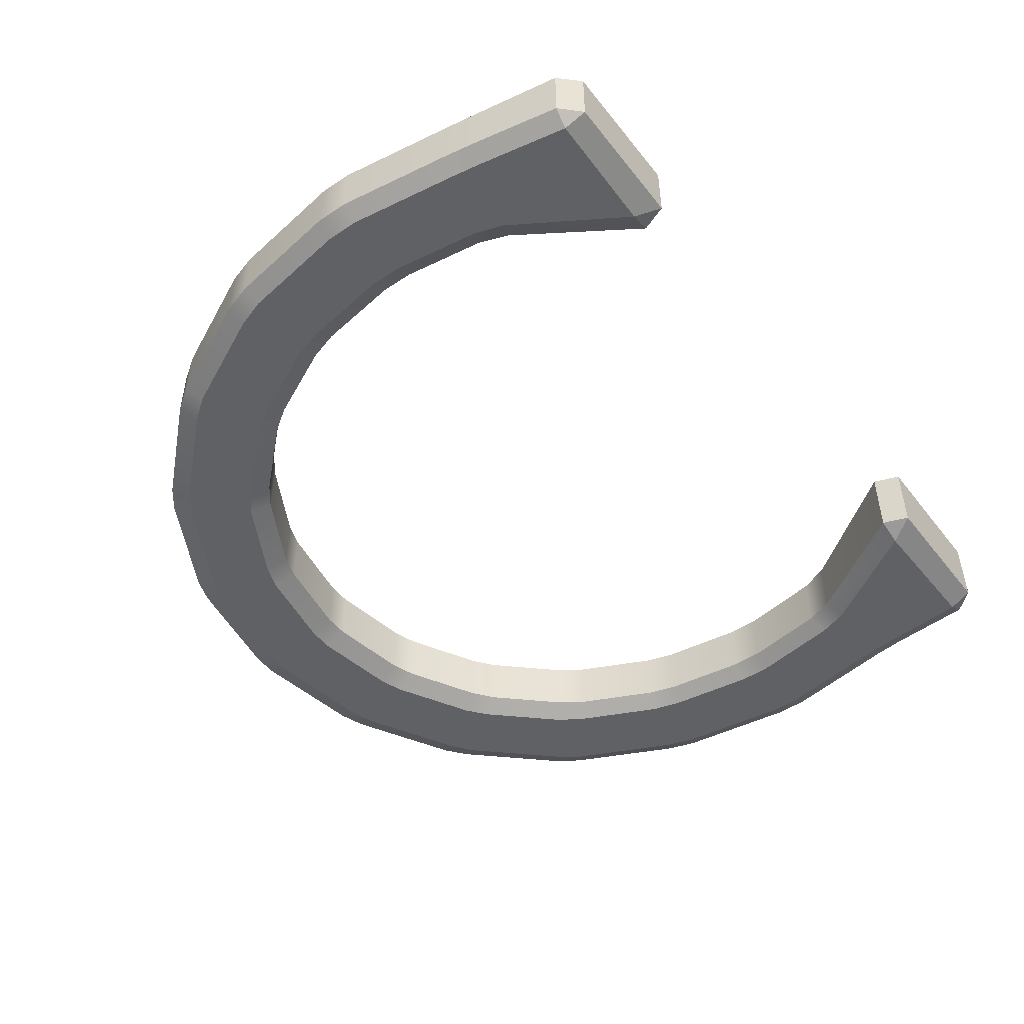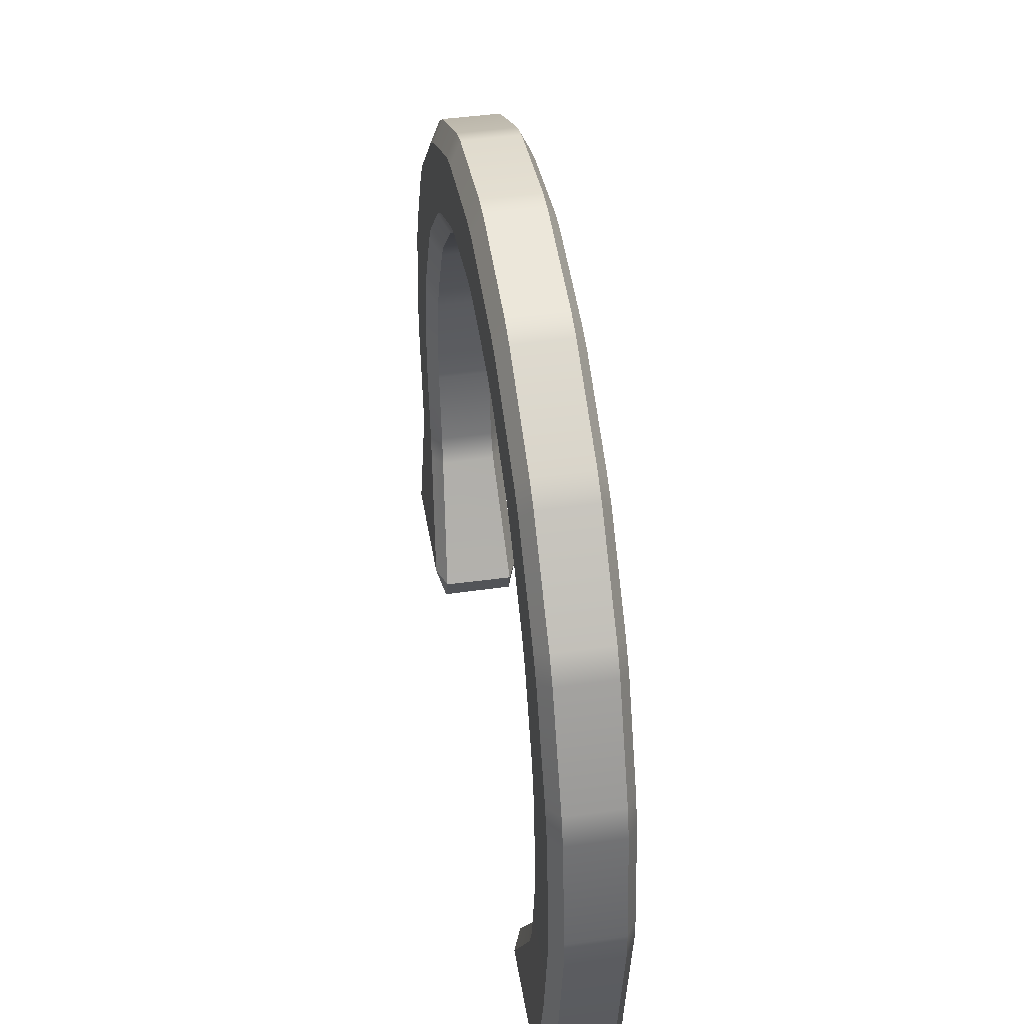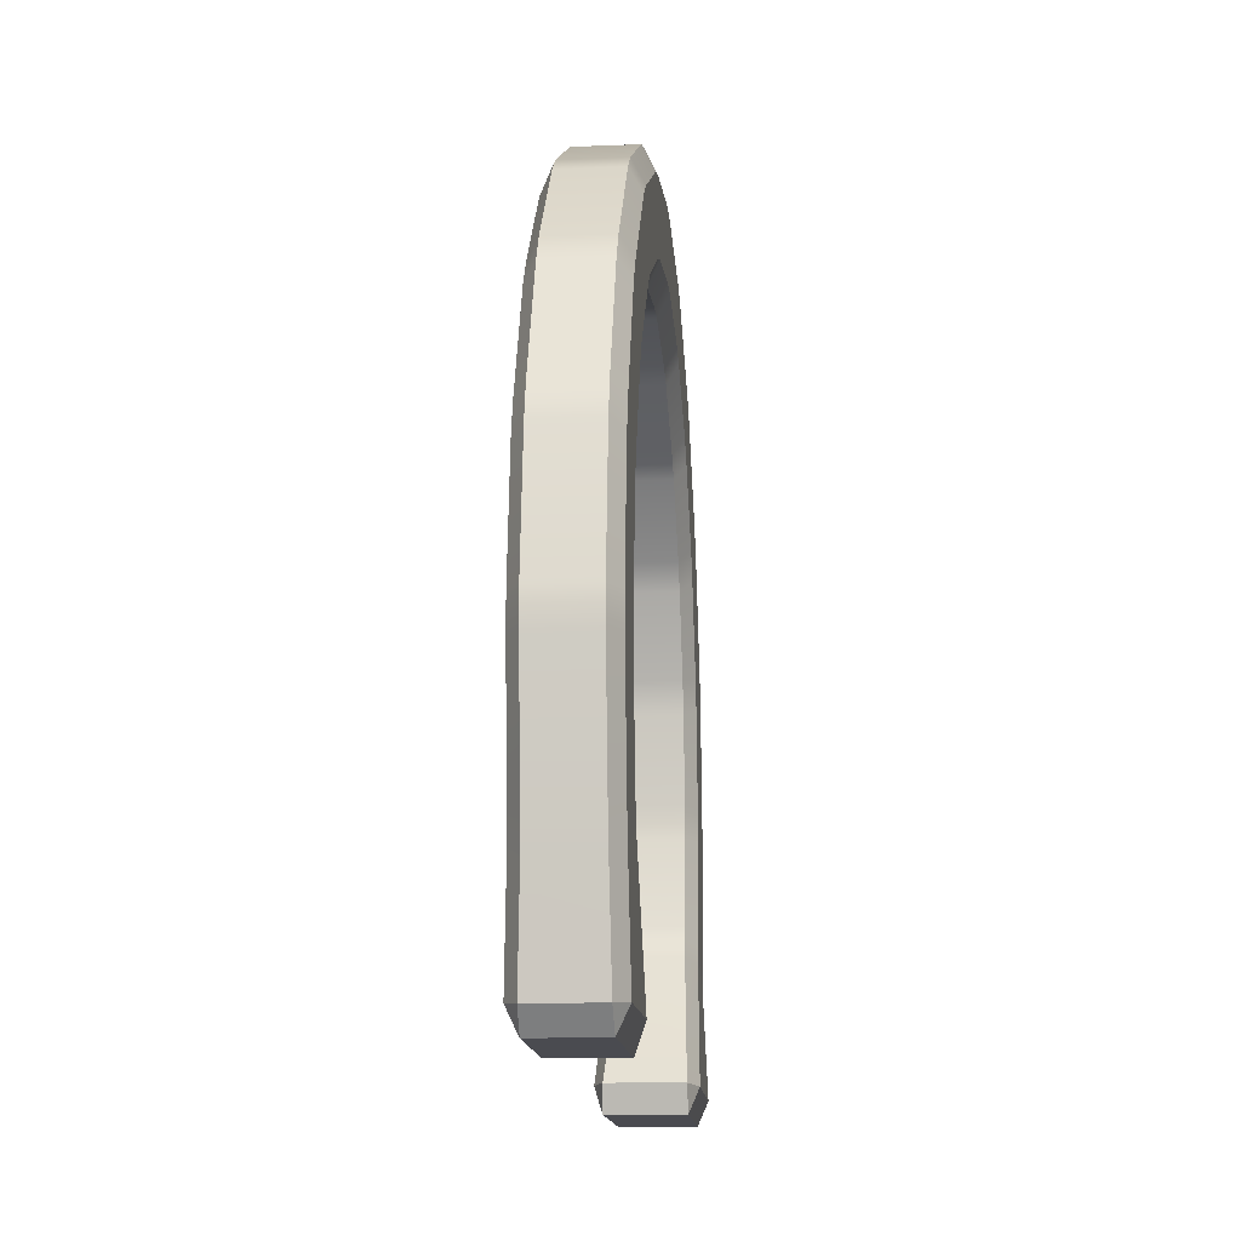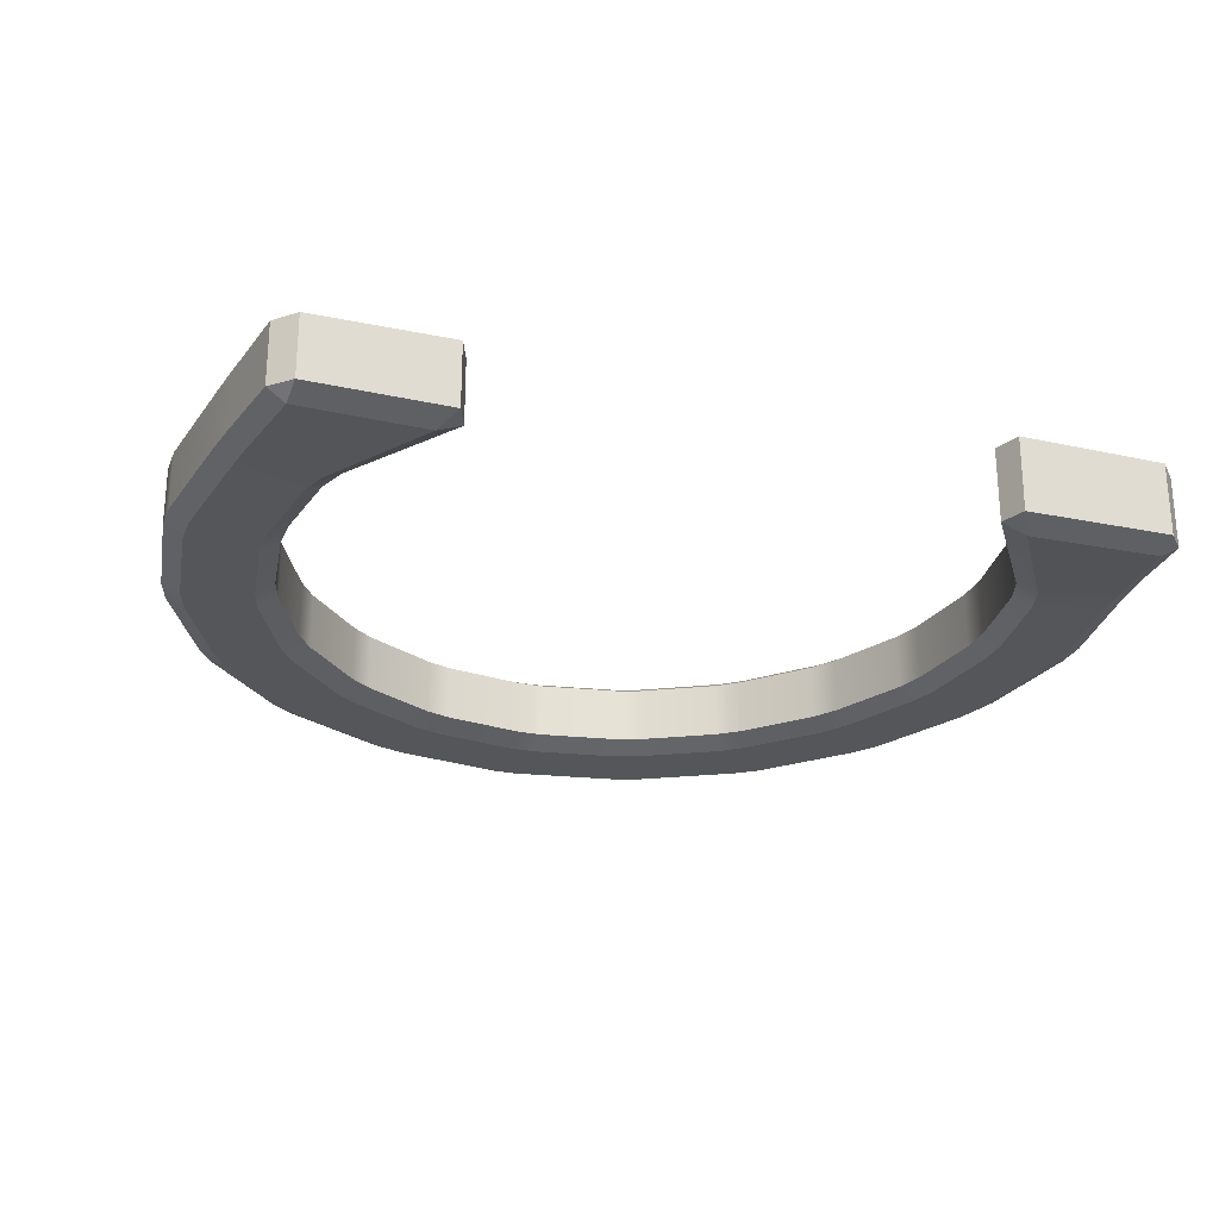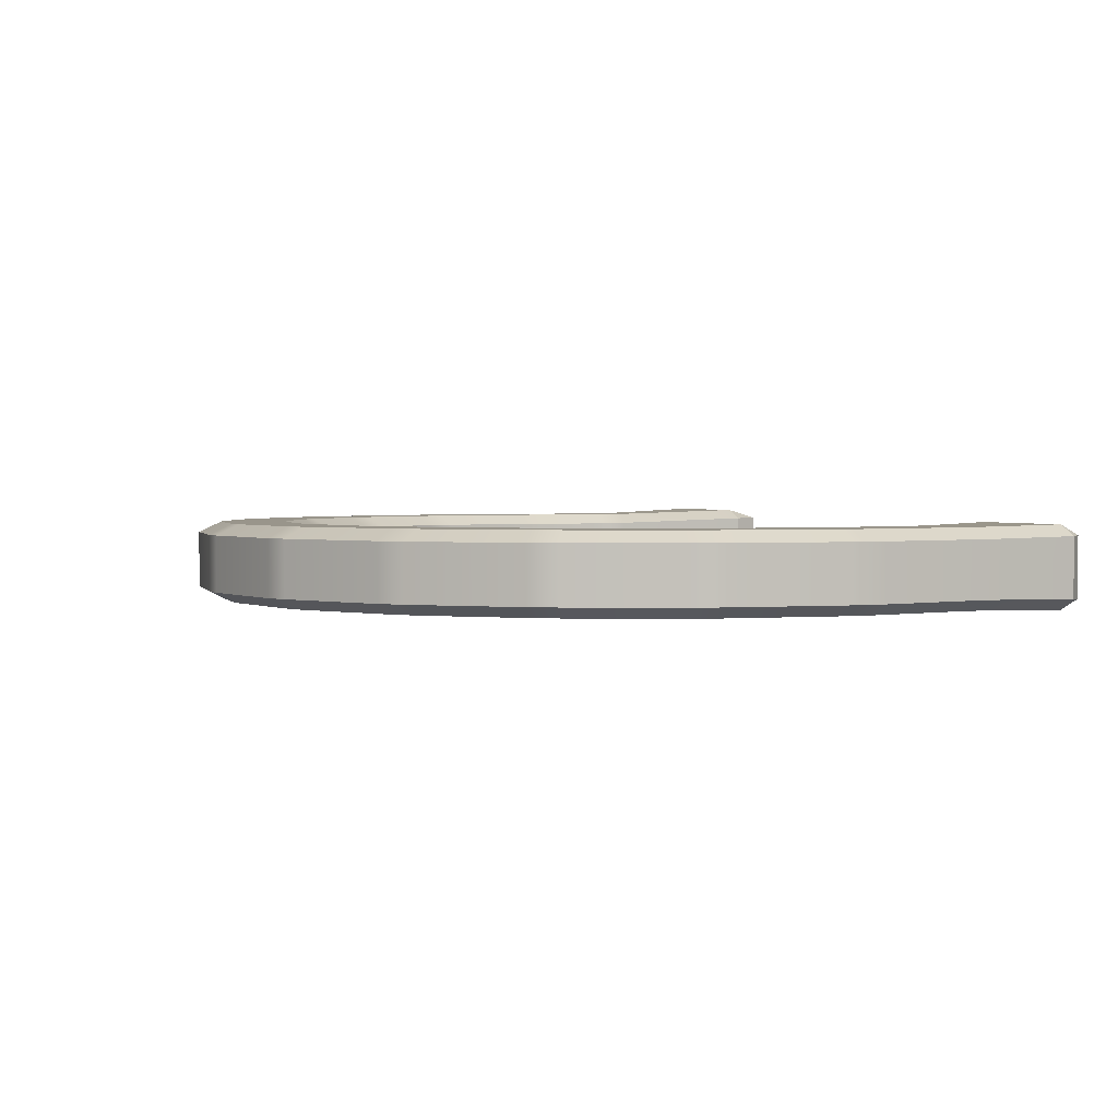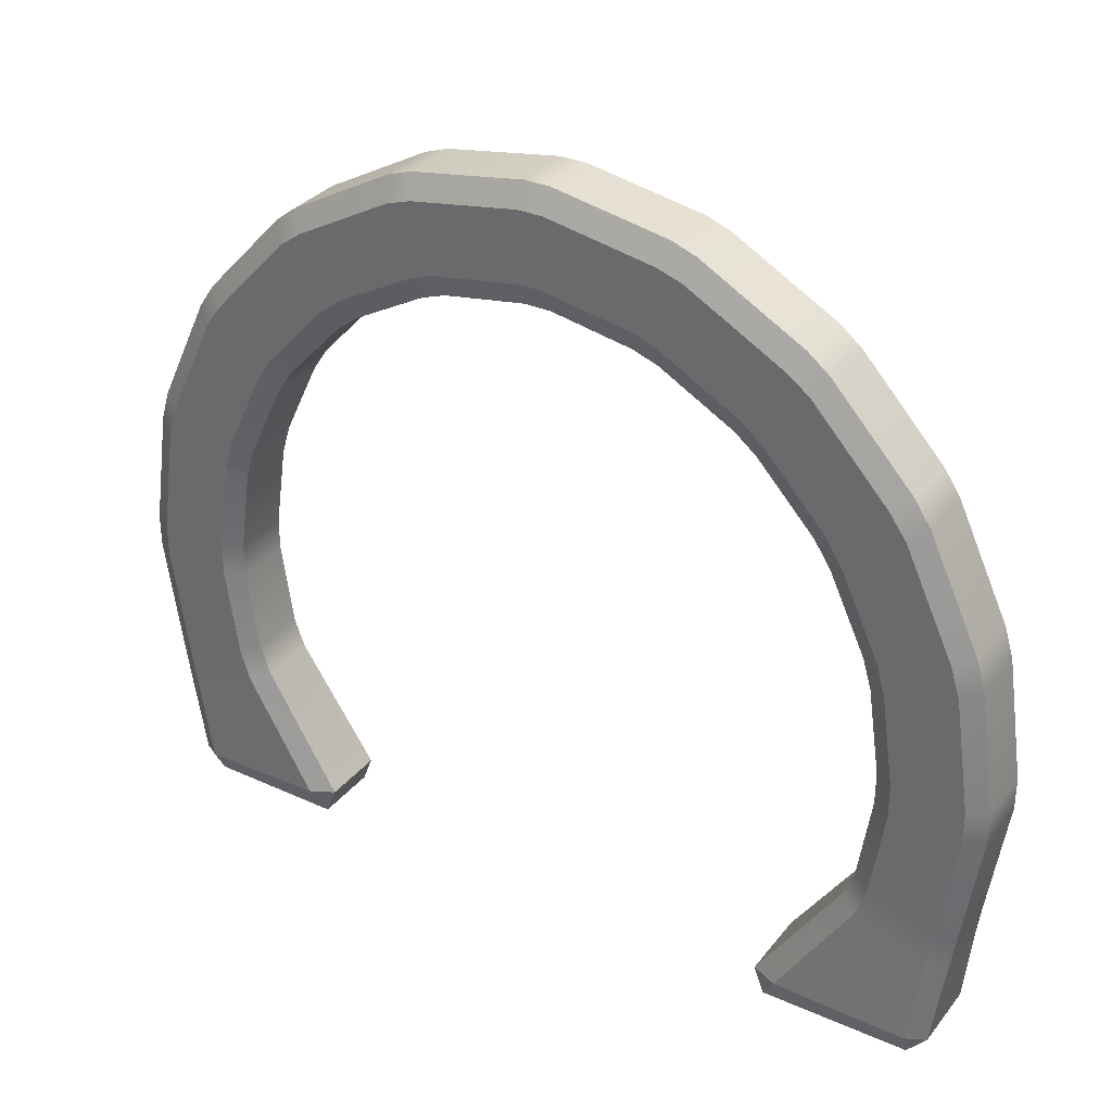
<metadata>
{"format":"obj","ext":"obj","renderer":"f3d","projection":"perspective","resolution":1024,"background":"white","views":[{"elev":-49.5,"azim":-53.5,"up":"+Z"},{"elev":45.0,"azim":-99.3,"up":"+Y"},{"elev":-14.4,"azim":-85.0,"up":"+Y"},{"elev":-25.6,"azim":-19.0,"up":"+Z"},{"elev":2.2,"azim":-114.2,"up":"+Z"},{"elev":32.5,"azim":32.1,"up":"+Y"}]}
</metadata>
<code>
g default
v 6.555 6.473 -11.66
v 6.848 6.569 -11.48
v 6.992 6.088 -11.48
v 6.71 5.992 -11.66
v 5.492 8.508 -11.66
v 5.758 8.703 -11.48
v 6.021 8.311 -11.48
v 5.774 8.121 -11.66
v 3.904 10.09 -11.66
v 4.108 10.38 -11.48
v 4.455 10.1 -11.48
v 4.266 9.827 -11.66
v 1.945 11.07 -11.66
v 2.055 11.42 -11.48
v 2.449 11.28 -11.48
v 2.345 10.94 -11.66
v -0.2054 11.37 -11.66
v -0.2049 11.74 -11.48
v 0.2047 11.74 -11.48
v 0.2054 11.37 -11.66
v -2.345 10.94 -11.66
v -2.449 11.28 -11.48
v -2.055 11.42 -11.48
v -1.945 11.07 -11.66
v -4.266 9.827 -11.66
v -4.455 10.1 -11.48
v -4.108 10.38 -11.48
v -3.904 10.09 -11.66
v -5.774 8.121 -11.66
v -6.021 8.31 -11.48
v -5.758 8.703 -11.48
v -5.492 8.508 -11.66
v -6.71 5.992 -11.66
v -6.992 6.088 -11.48
v -6.848 6.568 -11.48
v -6.555 6.473 -11.66
v -6.978 3.659 -11.66
v -7.274 3.66 -11.48
v -7.274 4.173 -11.48
v -6.978 4.175 -11.66
v -6.631 1.336 -11.66
v -6.91 1.239 -11.49
v -6.991 1.742 -11.48
v -6.711 1.842 -11.66
v -6.341 -0.5131 -11.55
v -6.662 -0.1861 -11.54
v -6.371 -0.1496 -11.72
v 6.446 -0.1391 -11.79
v 6.75 -0.1568 -11.61
v 6.44 -0.5131 -11.63
v 6.711 1.842 -11.66
v 6.991 1.742 -11.48
v 6.922 1.236 -11.5
v 6.644 1.334 -11.68
v 6.978 4.175 -11.66
v 7.274 4.174 -11.48
v 7.274 3.661 -11.48
v 6.978 3.659 -11.66
v 6.71 5.992 -10.38
v 6.992 6.088 -10.56
v 6.848 6.568 -10.56
v 6.555 6.473 -10.38
v 5.774 8.121 -10.38
v 6.021 8.31 -10.56
v 5.758 8.703 -10.56
v 5.492 8.508 -10.38
v 4.266 9.827 -10.38
v 4.455 10.1 -10.56
v 4.108 10.38 -10.56
v 3.904 10.09 -10.38
v 2.345 10.94 -10.38
v 2.449 11.28 -10.56
v 2.055 11.42 -10.56
v 1.945 11.07 -10.38
v 0.2054 11.37 -10.38
v 0.2049 11.74 -10.56
v -0.2047 11.74 -10.56
v -0.2054 11.37 -10.38
v -1.945 11.07 -10.38
v -2.055 11.42 -10.56
v -2.449 11.28 -10.56
v -2.345 10.94 -10.38
v -3.904 10.09 -10.38
v -4.108 10.38 -10.56
v -4.455 10.1 -10.56
v -4.266 9.827 -10.38
v -5.492 8.508 -10.38
v -5.758 8.703 -10.56
v -6.021 8.311 -10.56
v -5.774 8.121 -10.38
v -6.555 6.473 -10.38
v -6.848 6.569 -10.56
v -6.992 6.088 -10.56
v -6.71 5.992 -10.38
v -6.978 4.175 -10.38
v -7.274 4.174 -10.56
v -7.274 3.661 -10.56
v -6.978 3.659 -10.38
v -6.711 1.842 -10.38
v -6.991 1.742 -10.56
v -6.91 1.239 -10.56
v -6.631 1.336 -10.38
v -6.374 -0.1539 -10.36
v -6.662 -0.1884 -10.54
v -6.341 -0.5131 -10.54
v 6.439 -0.5131 -10.46
v 6.75 -0.1618 -10.46
v 6.451 -0.1421 -10.29
v 6.643 1.333 -10.37
v 6.922 1.236 -10.55
v 6.991 1.742 -10.56
v 6.711 1.842 -10.38
v 6.978 3.659 -10.38
v 7.274 3.66 -10.56
v 7.274 4.173 -10.56
v 6.978 4.175 -10.38
v 5.219 6.001 -11.48
v 5.506 6.105 -11.66
v 5.644 5.62 -11.66
v 5.364 5.52 -11.48
v 4.373 7.623 -11.48
v 4.625 7.829 -11.66
v 4.883 7.425 -11.66
v 4.637 7.23 -11.48
v 3.101 8.889 -11.48
v 3.291 9.18 -11.66
v 3.636 8.895 -11.66
v 3.449 8.615 -11.48
v 1.525 9.674 -11.48
v 1.628 10.02 -11.66
v 2.022 9.877 -11.66
v 1.92 9.535 -11.48
v -0.205 9.899 -11.48
v -0.205 10.27 -11.66
v 0.205 10.27 -11.66
v 0.205 9.899 -11.48
v -1.92 9.535 -11.48
v -2.022 9.877 -11.66
v -1.628 10.02 -11.66
v -1.525 9.674 -11.48
v -3.449 8.615 -11.48
v -3.636 8.895 -11.66
v -3.291 9.18 -11.66
v -3.101 8.889 -11.48
v -4.637 7.23 -11.48
v -4.883 7.425 -11.66
v -4.625 7.829 -11.66
v -4.373 7.623 -11.48
v -5.364 5.52 -11.48
v -5.645 5.62 -11.66
v -5.507 6.106 -11.66
v -5.219 6.001 -11.48
v -5.562 3.66 -11.48
v -5.857 3.66 -11.66
v -5.857 4.174 -11.66
v -5.562 4.174 -11.48
v -5.196 1.849 -11.49
v -5.488 1.735 -11.66
v -5.645 2.214 -11.66
v -5.364 2.317 -11.48
v -4.156 -0.5131 -11.56
v -4.38 -0.1116 -11.72
v -3.988 -0.08724 -11.56
v 3.909 -0.08026 -11.63
v 4.302 -0.08685 -11.79
v 4.061 -0.5131 -11.65
v 5.364 2.318 -11.48
v 5.644 2.214 -11.66
v 5.482 1.738 -11.67
v 5.19 1.853 -11.49
v 5.562 4.174 -11.48
v 5.857 4.174 -11.66
v 5.857 3.66 -11.66
v 5.562 3.66 -11.48
v 5.364 5.52 -10.56
v 5.645 5.62 -10.38
v 5.507 6.106 -10.38
v 5.219 6.001 -10.56
v 4.637 7.23 -10.56
v 4.883 7.425 -10.38
v 4.625 7.829 -10.38
v 4.373 7.623 -10.56
v 3.449 8.615 -10.56
v 3.636 8.895 -10.38
v 3.291 9.18 -10.38
v 3.101 8.889 -10.56
v 1.92 9.535 -10.56
v 2.022 9.877 -10.38
v 1.628 10.02 -10.38
v 1.525 9.674 -10.56
v 0.205 9.899 -10.56
v 0.205 10.27 -10.38
v -0.205 10.27 -10.38
v -0.205 9.899 -10.56
v -1.525 9.674 -10.56
v -1.628 10.02 -10.38
v -2.022 9.877 -10.38
v -1.92 9.535 -10.56
v -3.101 8.889 -10.56
v -3.291 9.18 -10.38
v -3.636 8.895 -10.38
v -3.449 8.615 -10.56
v -4.373 7.623 -10.56
v -4.625 7.829 -10.38
v -4.883 7.425 -10.38
v -4.637 7.23 -10.56
v -5.219 6.001 -10.56
v -5.506 6.105 -10.38
v -5.644 5.62 -10.38
v -5.364 5.52 -10.56
v -5.562 4.174 -10.56
v -5.857 4.174 -10.38
v -5.857 3.66 -10.38
v -5.562 3.66 -10.56
v -5.364 2.318 -10.56
v -5.645 2.214 -10.38
v -5.49 1.735 -10.38
v -5.196 1.849 -10.56
v -3.989 -0.08707 -10.53
v -4.378 -0.1128 -10.36
v -4.155 -0.5131 -10.53
v 4.067 -0.5131 -10.44
v 4.31 -0.1087 -10.29
v 3.904 -0.08724 -10.45
v 5.19 1.853 -10.55
v 5.484 1.737 -10.37
v 5.645 2.214 -10.38
v 5.364 2.318 -10.56
v 5.562 3.66 -10.56
v 5.857 3.66 -10.38
v 5.857 4.174 -10.38
v 5.562 4.174 -10.56
g pCylinder1
f 1 4 119 118
f 2 1 8 7
f 3 2 61 60
f 4 3 56 55
f 5 8 123 122
f 6 5 12 11
f 7 6 65 64
f 9 12 127 126
f 10 9 16 15
f 11 10 69 68
f 13 16 131 130
f 14 13 20 19
f 15 14 73 72
f 17 20 135 134
f 18 17 24 23
f 19 18 77 76
f 21 24 139 138
f 22 21 28 27
f 23 22 81 80
f 25 28 143 142
f 26 25 32 31
f 27 26 85 84
f 29 32 147 146
f 30 29 36 35
f 31 30 89 88
f 33 36 151 150
f 34 33 40 39
f 35 34 93 92
f 37 40 155 154
f 38 37 44 43
f 39 38 97 96
f 41 44 159 158
f 42 41 47 46
f 43 42 101 100
f 45 47 162 161
f 46 45 105 104
f 48 50 166 165
f 49 48 54 53
f 50 49 107 106
f 51 54 169 168
f 52 51 58 57
f 53 52 111 110
f 55 58 173 172
f 57 56 115 114
f 59 62 177 176
f 60 59 116 115
f 62 61 64 63
f 63 66 181 180
f 66 65 68 67
f 67 70 185 184
f 70 69 72 71
f 71 74 189 188
f 74 73 76 75
f 75 78 193 192
f 78 77 80 79
f 79 82 197 196
f 82 81 84 83
f 83 86 201 200
f 86 85 88 87
f 87 90 205 204
f 90 89 92 91
f 91 94 209 208
f 94 93 96 95
f 95 98 213 212
f 98 97 100 99
f 99 102 217 216
f 102 101 104 103
f 103 105 221 220
f 106 108 223 222
f 108 107 110 109
f 109 112 227 226
f 112 111 114 113
f 113 116 231 230
f 117 120 175 178
f 118 117 124 123
f 120 119 172 171
f 121 124 179 182
f 122 121 128 127
f 125 128 183 186
f 126 125 132 131
f 129 132 187 190
f 130 129 136 135
f 133 136 191 194
f 134 133 140 139
f 137 140 195 198
f 138 137 144 143
f 141 144 199 202
f 142 141 148 147
f 145 148 203 206
f 146 145 152 151
f 149 152 207 210
f 150 149 156 155
f 153 156 211 214
f 154 153 160 159
f 157 160 215 218
f 158 157 163 162
f 161 163 219 221
f 164 166 222 224
f 165 164 170 169
f 167 170 225 228
f 168 167 174 173
f 171 174 229 232
f 176 175 232 231
f 178 177 180 179
f 182 181 184 183
f 186 185 188 187
f 190 189 192 191
f 194 193 196 195
f 198 197 200 199
f 202 201 204 203
f 206 205 208 207
f 210 209 212 211
f 214 213 216 215
f 218 217 220 219
f 224 223 226 225
f 228 227 230 229
f 2 7 64 61
f 6 11 68 65
f 10 15 72 69
f 14 19 76 73
f 18 23 80 77
f 22 27 84 81
f 26 31 88 85
f 30 35 92 89
f 34 39 96 93
f 38 43 100 97
f 42 46 104 101
f 49 53 110 107
f 52 57 114 111
f 56 3 60 115
f 8 1 118 123
f 12 5 122 127
f 16 9 126 131
f 20 13 130 135
f 24 17 134 139
f 28 21 138 143
f 32 25 142 147
f 36 29 146 151
f 40 33 150 155
f 44 37 154 159
f 47 41 158 162
f 54 48 165 169
f 58 51 168 173
f 4 55 172 119
f 62 63 180 177
f 66 67 184 181
f 70 71 188 185
f 74 75 192 189
f 78 79 196 193
f 82 83 200 197
f 86 87 204 201
f 90 91 208 205
f 94 95 212 209
f 98 99 216 213
f 102 103 220 217
f 108 109 226 223
f 112 113 230 227
f 116 59 176 231
f 124 117 178 179
f 120 171 232 175
f 174 167 228 229
f 170 164 224 225
f 163 157 218 219
f 160 153 214 215
f 156 149 210 211
f 152 145 206 207
f 148 141 202 203
f 144 137 198 199
f 140 133 194 195
f 136 129 190 191
f 132 125 186 187
f 128 121 182 183
f 106 222 166 50
f 105 45 161 221
f 1 2 3 4
f 5 6 7 8
f 9 10 11 12
f 13 14 15 16
f 17 18 19 20
f 21 22 23 24
f 25 26 27 28
f 29 30 31 32
f 33 34 35 36
f 37 38 39 40
f 41 42 43 44
f 45 46 47
f 48 49 50
f 51 52 53 54
f 55 56 57 58
f 59 60 61 62
f 63 64 65 66
f 67 68 69 70
f 71 72 73 74
f 75 76 77 78
f 79 80 81 82
f 83 84 85 86
f 87 88 89 90
f 91 92 93 94
f 95 96 97 98
f 99 100 101 102
f 103 104 105
f 106 107 108
f 109 110 111 112
f 113 114 115 116
f 117 118 119 120
f 121 122 123 124
f 125 126 127 128
f 129 130 131 132
f 133 134 135 136
f 137 138 139 140
f 141 142 143 144
f 145 146 147 148
f 149 150 151 152
f 153 154 155 156
f 157 158 159 160
f 161 162 163
f 164 165 166
f 167 168 169 170
f 171 172 173 174
f 175 176 177 178
f 179 180 181 182
f 183 184 185 186
f 187 188 189 190
f 191 192 193 194
f 195 196 197 198
f 199 200 201 202
f 203 204 205 206
f 207 208 209 210
f 211 212 213 214
f 215 216 217 218
f 219 220 221
f 222 223 224
f 225 226 227 228
f 229 230 231 232

</code>
